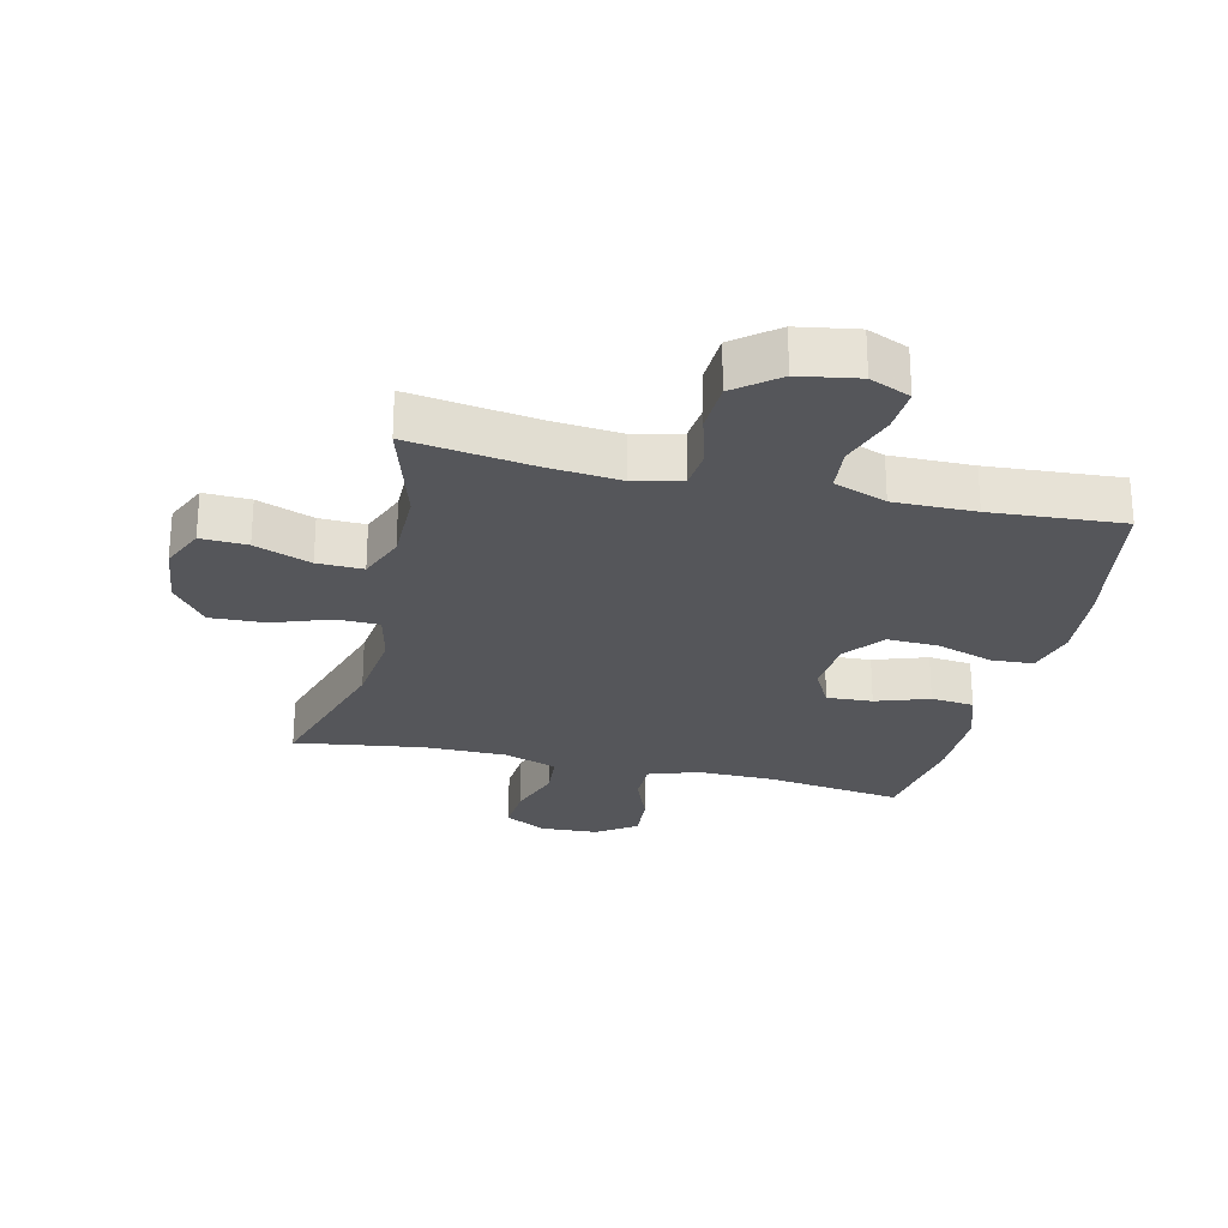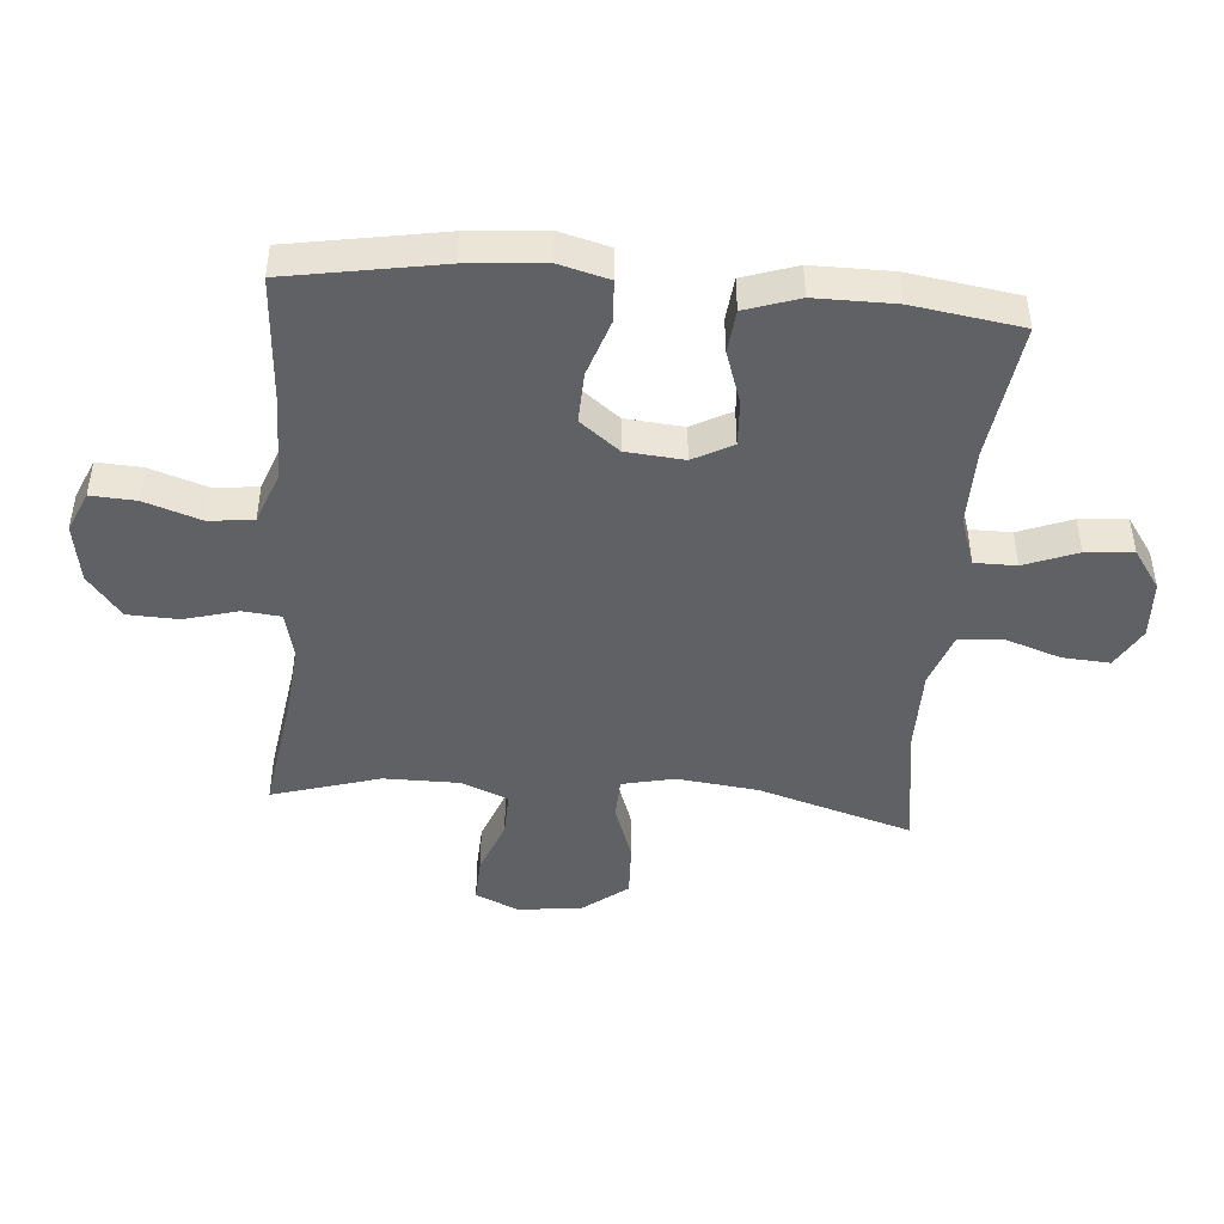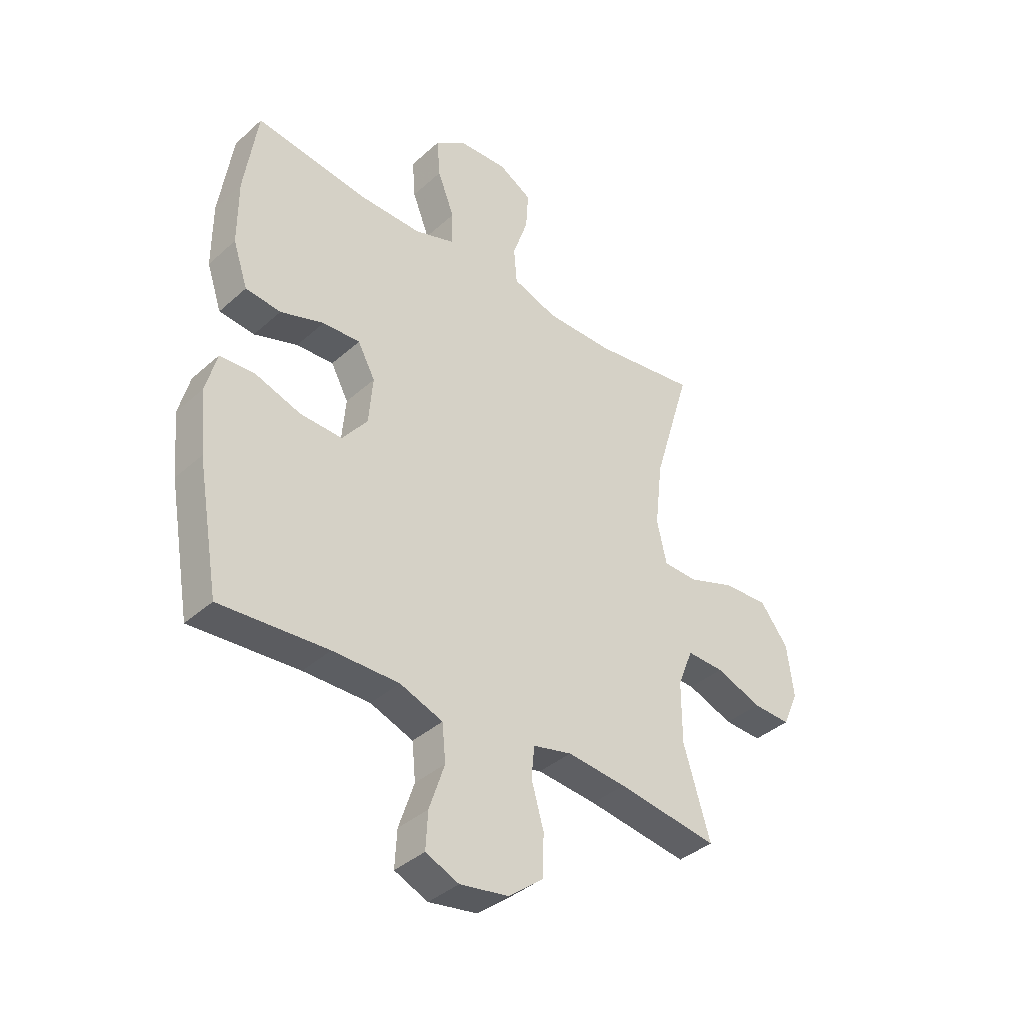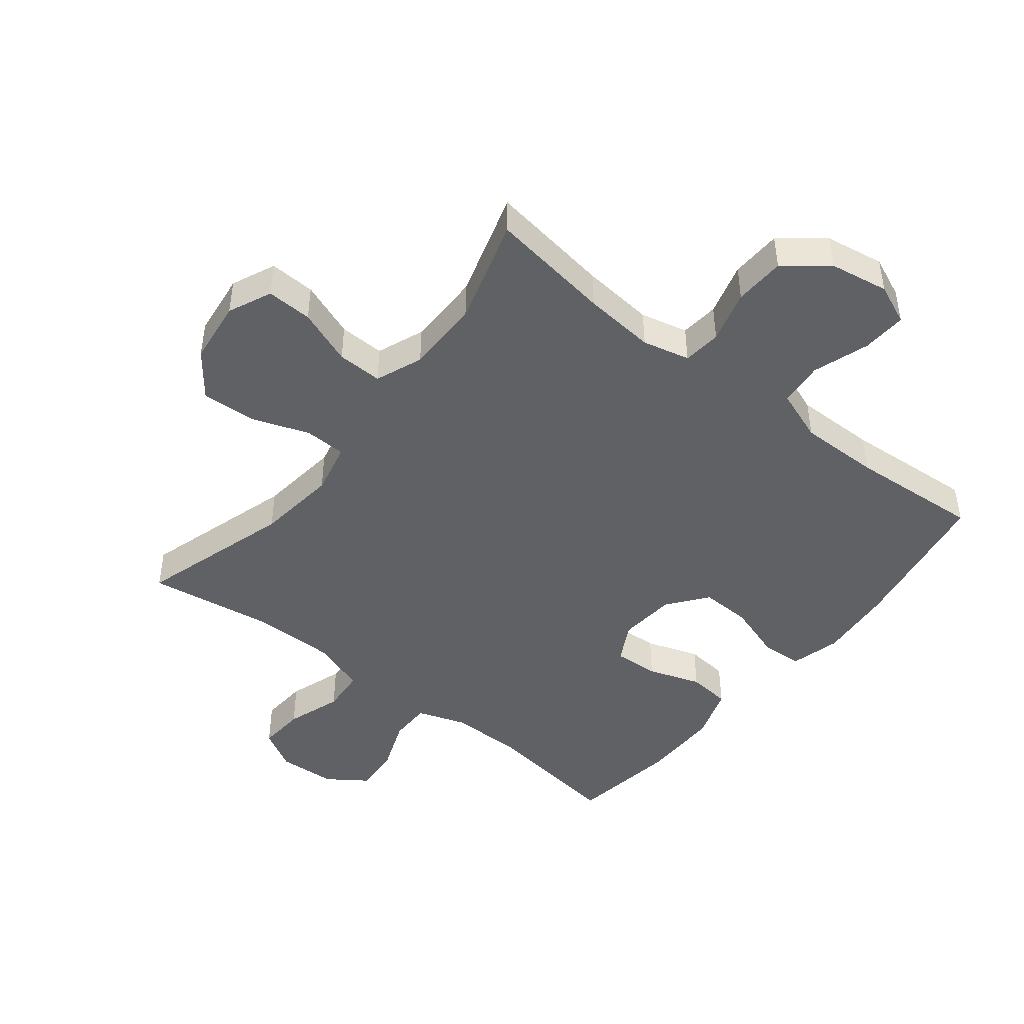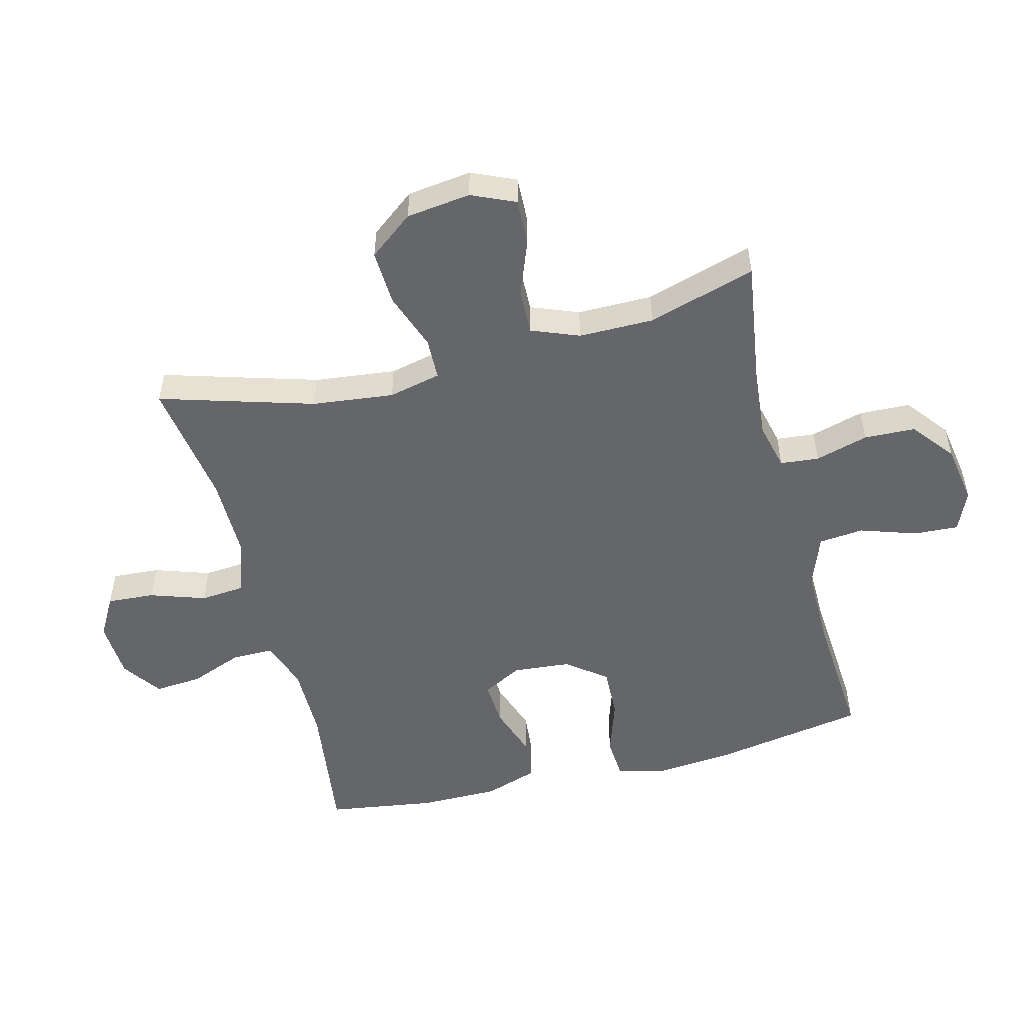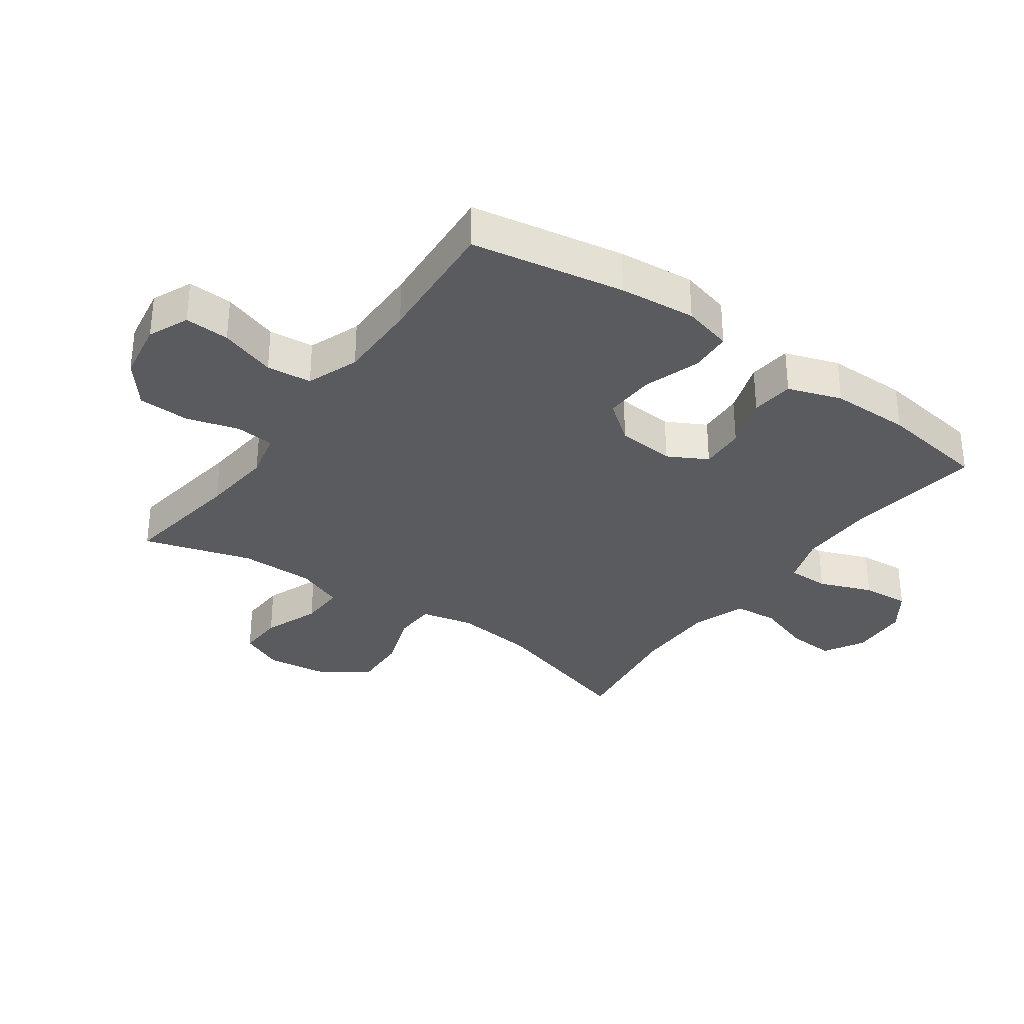
<metadata>
{"format":"obj","ext":"obj","renderer":"f3d","projection":"perspective","resolution":1024,"background":"white","views":[{"elev":-25.9,"azim":166.7,"up":"+Y"},{"elev":-45.7,"azim":-94.8,"up":"+Y"},{"elev":-38.5,"azim":-41.8,"up":"+Z"},{"elev":-45.6,"azim":141.6,"up":"+Y"},{"elev":-51.9,"azim":104.4,"up":"+Y"},{"elev":-32.6,"azim":-125.5,"up":"+Y"}]}
</metadata>
<code>
v -0.5 0.07 -0.5
v -0.543 0.07 -0.255
v -0.554 0.07 -0.132
v -0.533 0.07 -0.052
v -0.466 0.07 -0.048
v -0.375 0.07 -0.078
v -0.293 0.07 -0.081
v -0.244 0.07 -0.018
v -0.236 0.07 0.075
v -0.27 0.07 0.138
v -0.343 0.07 0.134
v -0.428 0.07 0.105
v -0.497 0.07 0.112
v -0.526 0.07 0.198
v -0.526 0.07 0.326
v -0.5 0.07 0.5
v -0.279 0.07 0.47
v -0.157 0.07 0.469
v -0.078 0.07 0.496
v -0.078 0.07 0.563
v -0.111 0.07 0.648
v -0.117 0.07 0.724
v -0.054 0.07 0.768
v 0.04 0.07 0.773
v 0.105 0.07 0.736
v 0.1 0.07 0.66
v 0.07 0.07 0.571
v 0.076 0.07 0.5
v 0.163 0.07 0.47
v 0.296 0.07 0.47
v 0.5 0.07 0.5
v 0.426 0.07 0.253
v 0.411 0.07 0.123
v 0.43 0.07 0.039
v 0.497 0.07 0.037
v 0.59 0.07 0.07
v 0.678 0.07 0.074
v 0.733 0.07 0.003
v 0.746 0.07 -0.1
v 0.715 0.07 -0.17
v 0.641 0.07 -0.167
v 0.551 0.07 -0.133
v 0.478 0.07 -0.131
v 0.448 0.07 -0.207
v 0.448 0.07 -0.327
v 0.5 0.07 -0.5
v 0.303 0.07 -0.471
v 0.187 0.07 -0.46
v 0.111 0.07 -0.478
v 0.105 0.07 -0.54
v 0.129 0.07 -0.625
v 0.126 0.07 -0.707
v 0.058 0.07 -0.761
v -0.037 0.07 -0.777
v -0.102 0.07 -0.749
v -0.098 0.07 -0.677
v -0.068 0.07 -0.587
v -0.075 0.07 -0.515
v -0.159 0.07 -0.484
v -0.289 0.07 -0.485
v -0.5 0 -0.5
v -0.543 0 -0.255
v -0.554 0 -0.132
v -0.533 0 -0.052
v -0.466 0 -0.048
v -0.375 0 -0.078
v -0.293 0 -0.081
v -0.244 0 -0.018
v -0.236 0 0.075
v -0.27 0 0.138
v -0.343 0 0.134
v -0.428 0 0.105
v -0.497 0 0.112
v -0.526 0 0.198
v -0.526 0 0.326
v -0.5 0 0.5
v -0.279 0 0.47
v -0.157 0 0.469
v -0.078 0 0.496
v -0.078 0 0.563
v -0.111 0 0.648
v -0.117 0 0.724
v -0.054 0 0.768
v 0.04 0 0.773
v 0.105 0 0.736
v 0.1 0 0.66
v 0.07 0 0.571
v 0.076 0 0.5
v 0.163 0 0.47
v 0.296 0 0.47
v 0.5 0 0.5
v 0.426 0 0.253
v 0.411 0 0.123
v 0.43 0 0.039
v 0.497 0 0.037
v 0.59 0 0.07
v 0.678 0 0.074
v 0.733 0 0.003
v 0.746 0 -0.1
v 0.715 0 -0.17
v 0.641 0 -0.167
v 0.551 0 -0.133
v 0.478 0 -0.131
v 0.448 0 -0.207
v 0.448 0 -0.327
v 0.5 0 -0.5
v 0.303 0 -0.471
v 0.187 0 -0.46
v 0.111 0 -0.478
v 0.105 0 -0.54
v 0.129 0 -0.625
v 0.126 0 -0.707
v 0.058 0 -0.761
v -0.037 0 -0.777
v -0.102 0 -0.749
v -0.098 0 -0.677
v -0.068 0 -0.587
v -0.075 0 -0.515
v -0.159 0 -0.484
v -0.289 0 -0.485
f 54 55 56 57
f 54 57 58
f 53 54 58
f 50 51 52 53
f 49 50 53 58
f 48 49 58 59
f 45 46 47
f 44 45 47 48
f 43 44 48 59
f 39 40 41 42
f 39 42 43
f 38 39 43
f 35 36 37 38
f 34 35 38 43
f 30 31 32
f 29 30 32 33
f 28 29 33 34
f 24 25 26 27
f 24 27 28
f 23 24 28
f 20 21 22 23
f 19 20 23 28
f 18 19 28 34
f 14 15 16 17
f 11 12 13 14
f 10 11 14 17
f 9 10 17 18
f 3 4 5 6
f 3 6 7
f 60 1 2 3
f 60 3 7
f 59 60 7 8
f 18 34 43 59
f 8 9 18 59
f 117 116 115 114
f 118 117 114
f 118 114 113
f 113 112 111 110
f 118 113 110 109
f 119 118 109 108
f 107 106 105
f 108 107 105 104
f 119 108 104 103
f 102 101 100 99
f 103 102 99
f 103 99 98
f 98 97 96 95
f 103 98 95 94
f 92 91 90
f 93 92 90 89
f 94 93 89 88
f 87 86 85 84
f 88 87 84
f 88 84 83
f 83 82 81 80
f 88 83 80 79
f 94 88 79 78
f 77 76 75 74
f 74 73 72 71
f 77 74 71 70
f 78 77 70 69
f 66 65 64 63
f 67 66 63
f 63 62 61 120
f 67 63 120
f 68 67 120 119
f 119 103 94 78
f 119 78 69 68
f 1 61 62 2
f 2 62 63 3
f 3 63 64 4
f 4 64 65 5
f 5 65 66 6
f 6 66 67 7
f 7 67 68 8
f 8 68 69 9
f 9 69 70 10
f 10 70 71 11
f 11 71 72 12
f 12 72 73 13
f 13 73 74 14
f 14 74 75 15
f 15 75 76 16
f 16 76 77 17
f 17 77 78 18
f 18 78 79 19
f 19 79 80 20
f 20 80 81 21
f 21 81 82 22
f 22 82 83 23
f 23 83 84 24
f 24 84 85 25
f 25 85 86 26
f 26 86 87 27
f 27 87 88 28
f 28 88 89 29
f 29 89 90 30
f 30 90 91 31
f 31 91 92 32
f 32 92 93 33
f 33 93 94 34
f 34 94 95 35
f 35 95 96 36
f 36 96 97 37
f 37 97 98 38
f 38 98 99 39
f 39 99 100 40
f 40 100 101 41
f 41 101 102 42
f 42 102 103 43
f 43 103 104 44
f 44 104 105 45
f 45 105 106 46
f 46 106 107 47
f 47 107 108 48
f 48 108 109 49
f 49 109 110 50
f 50 110 111 51
f 51 111 112 52
f 52 112 113 53
f 53 113 114 54
f 54 114 115 55
f 55 115 116 56
f 56 116 117 57
f 57 117 118 58
f 58 118 119 59
f 59 119 120 60
f 60 120 61 1

</code>
